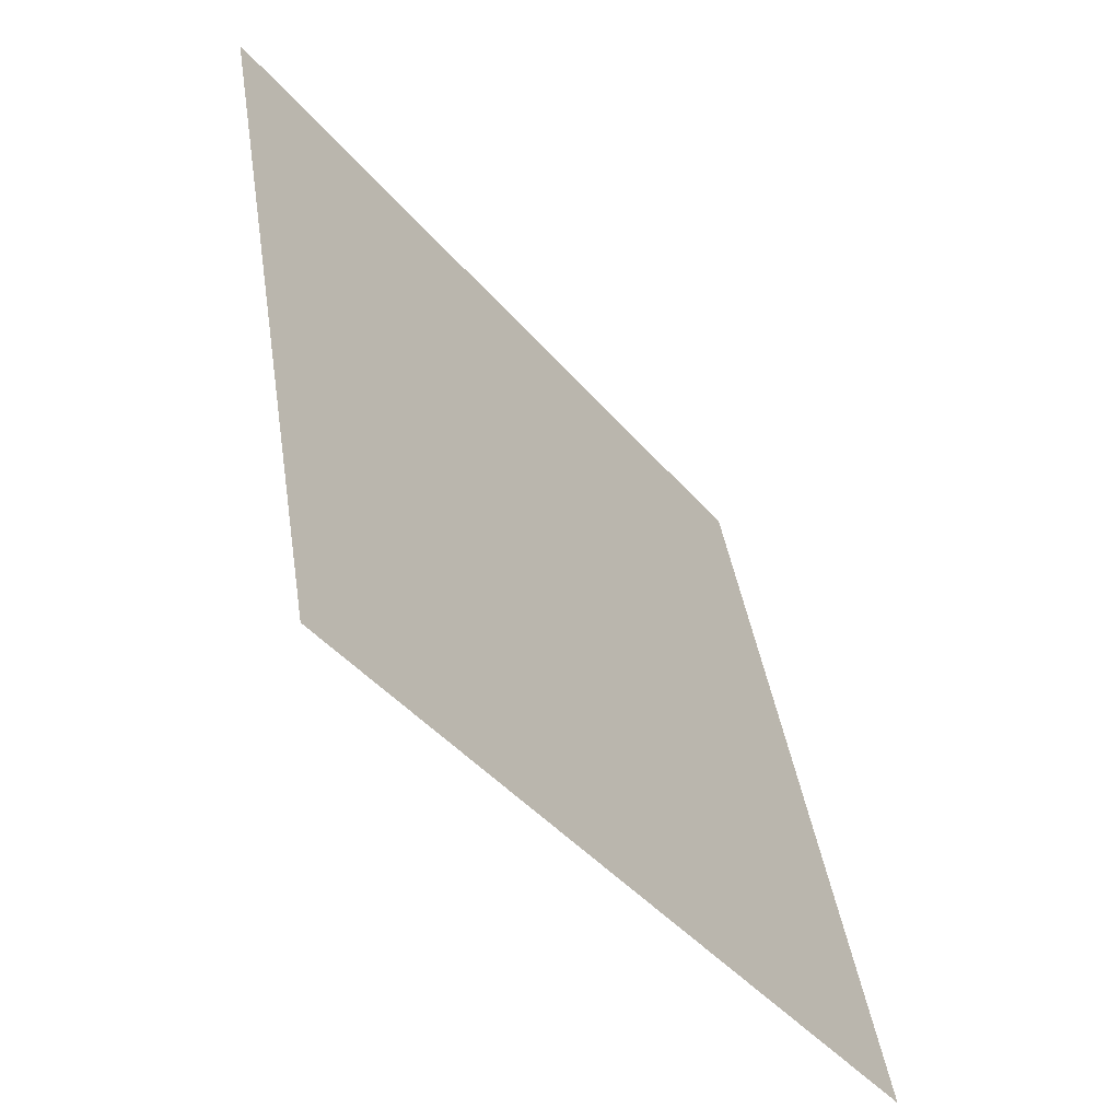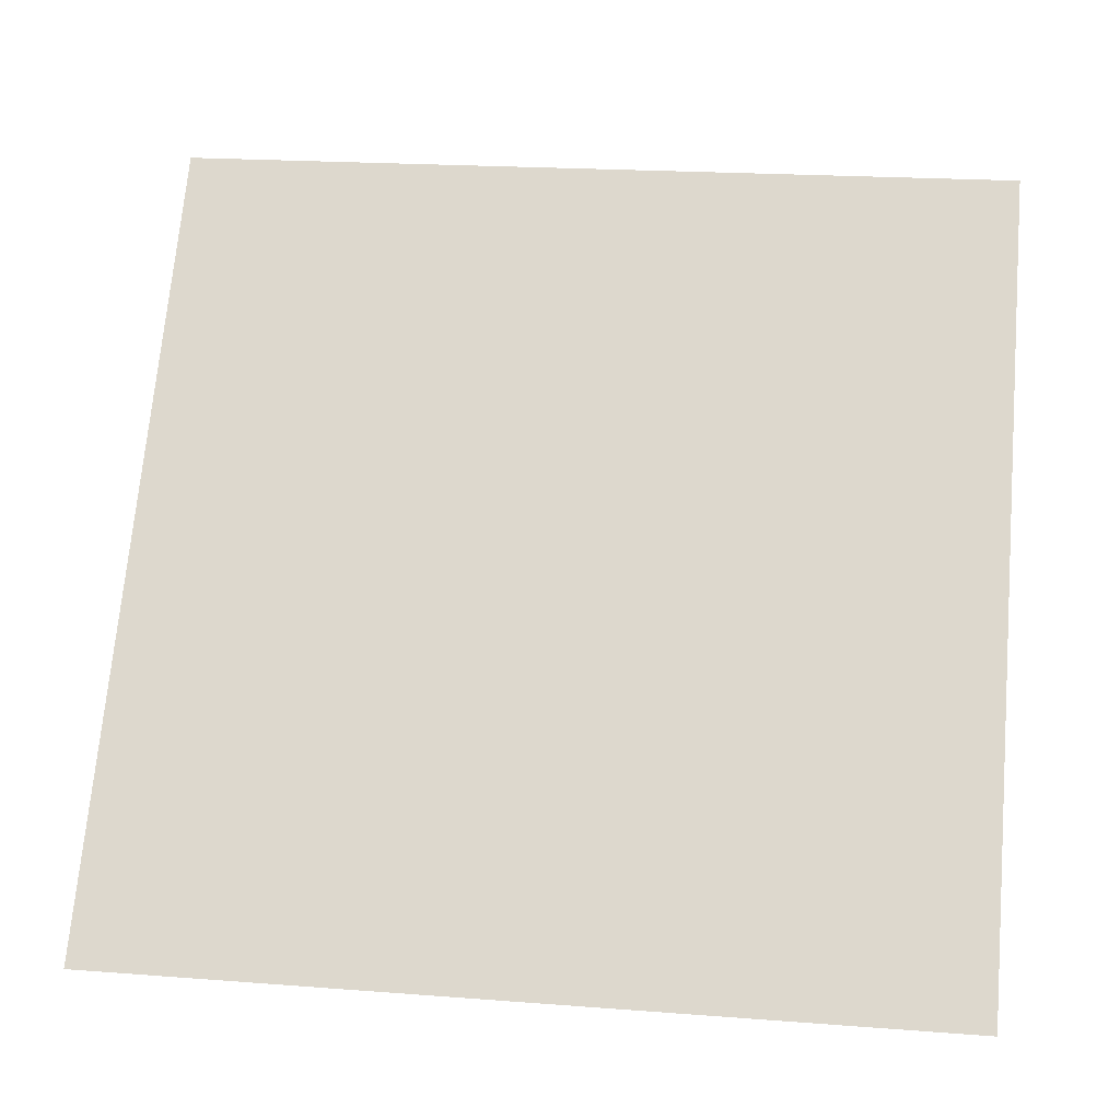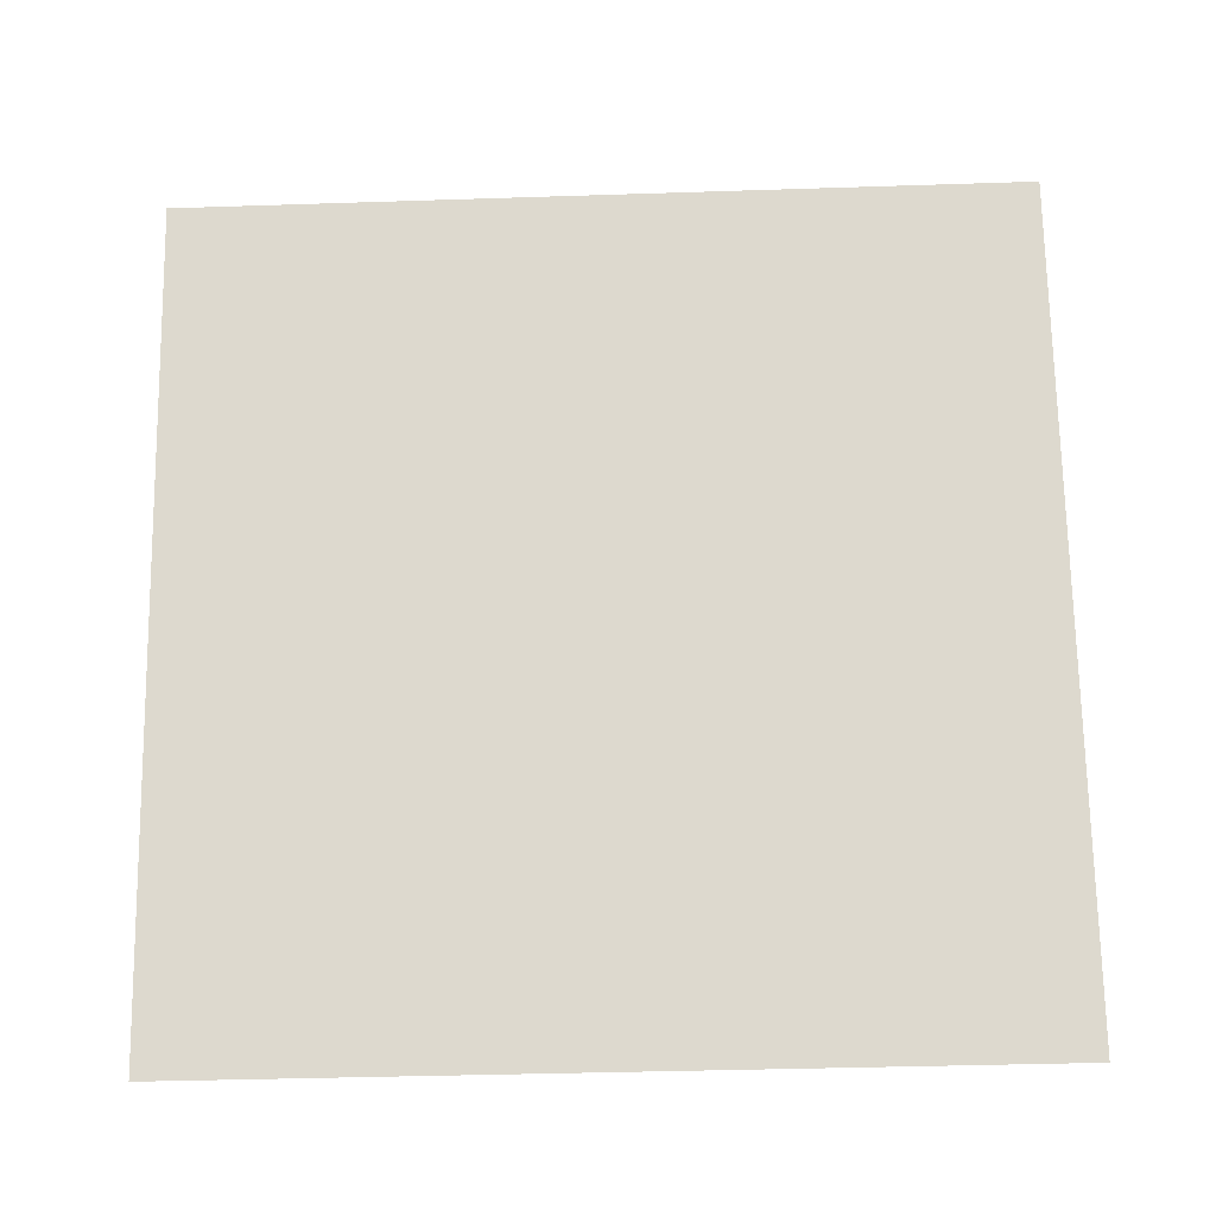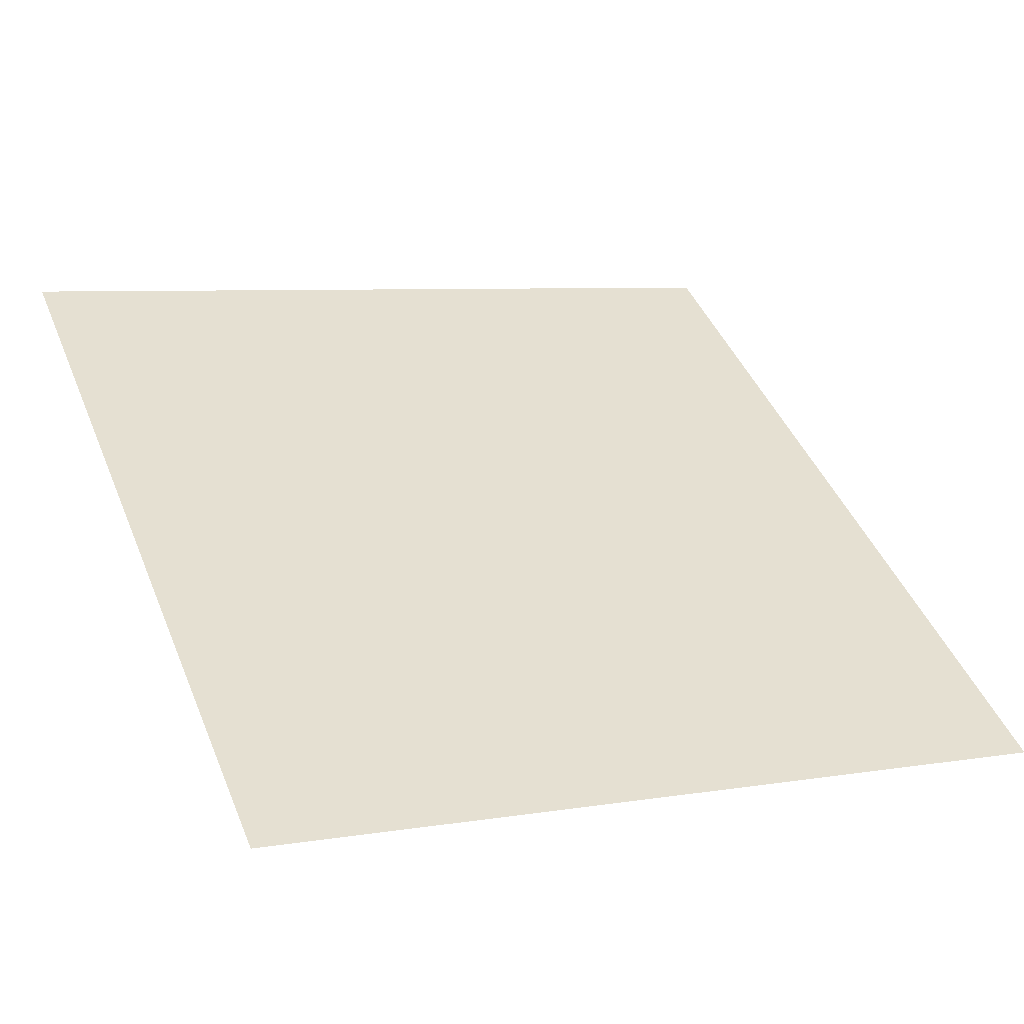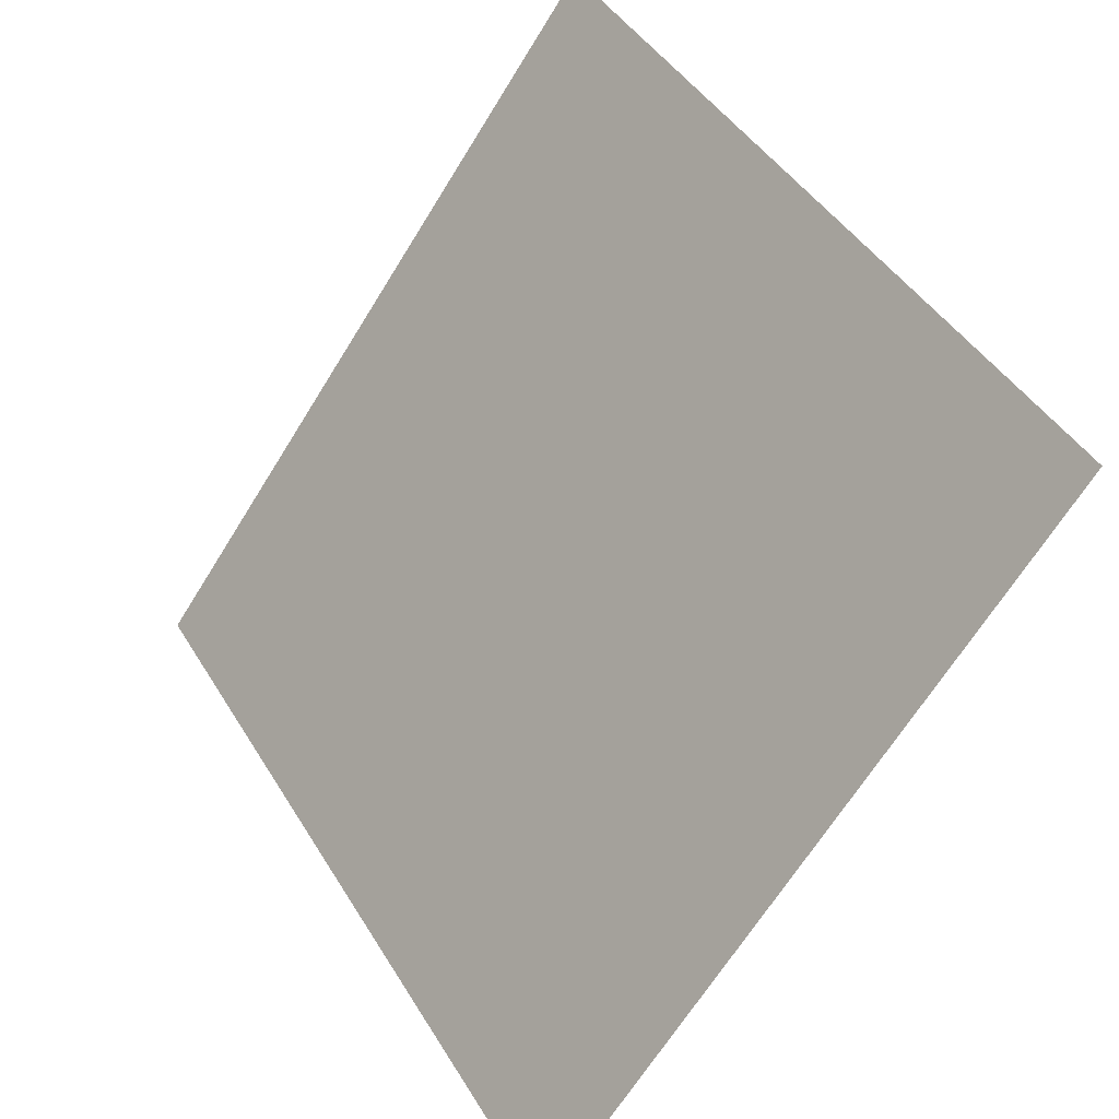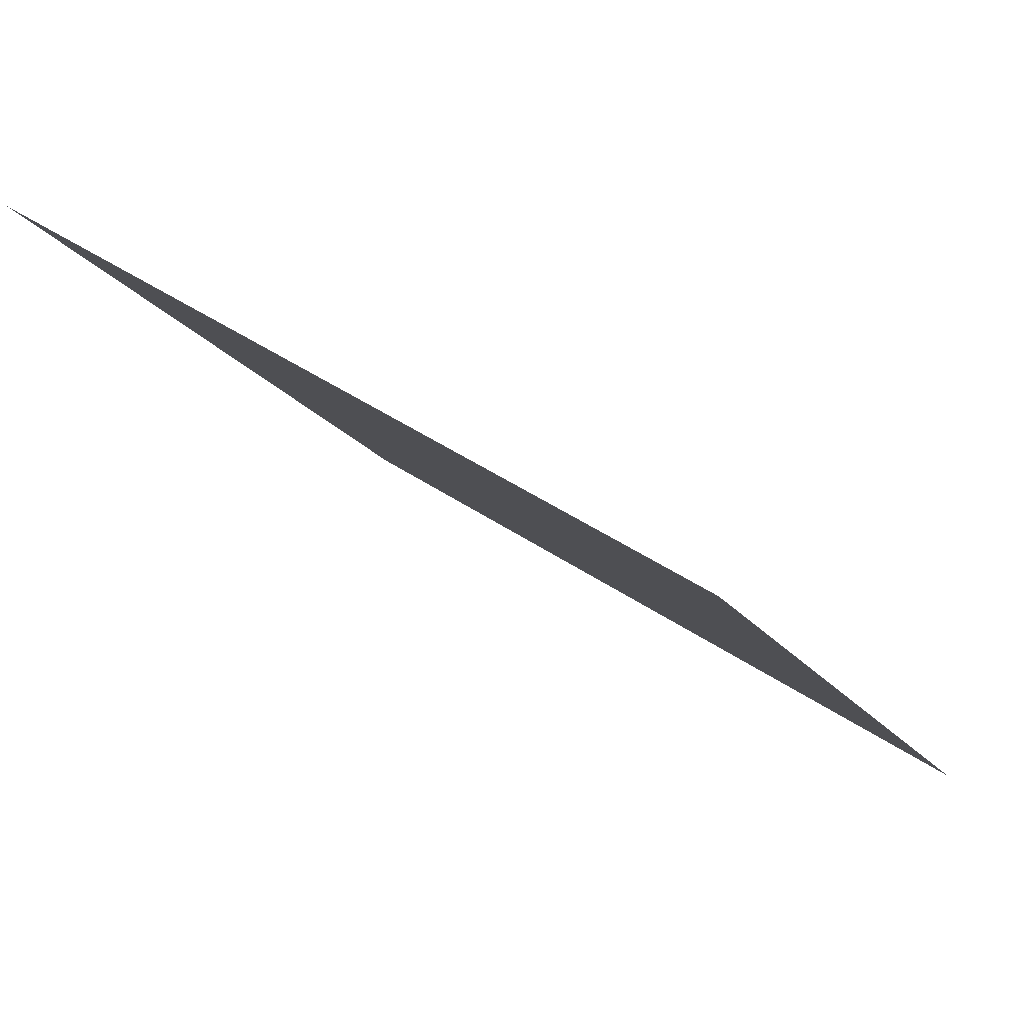
<metadata>
{"format":"obj","ext":"obj","renderer":"f3d","projection":"perspective","resolution":1024,"background":"white","views":[{"elev":41.6,"azim":-99.9,"up":"+Z"},{"elev":16.5,"azim":6.6,"up":"+Z"},{"elev":-72.2,"azim":2.5,"up":"+Y"},{"elev":3.5,"azim":154.5,"up":"+Y"},{"elev":43.4,"azim":59.4,"up":"+Z"},{"elev":43.1,"azim":-141.8,"up":"+Z"}]}
</metadata>
<code>
v 0.245 0.6346 0.3104
v 0.2384 0.6348 0.3105
v 0.2386 0.6387 0.3157
v 0.2451 0.6385 0.3156
f 4 3 2 1

</code>
